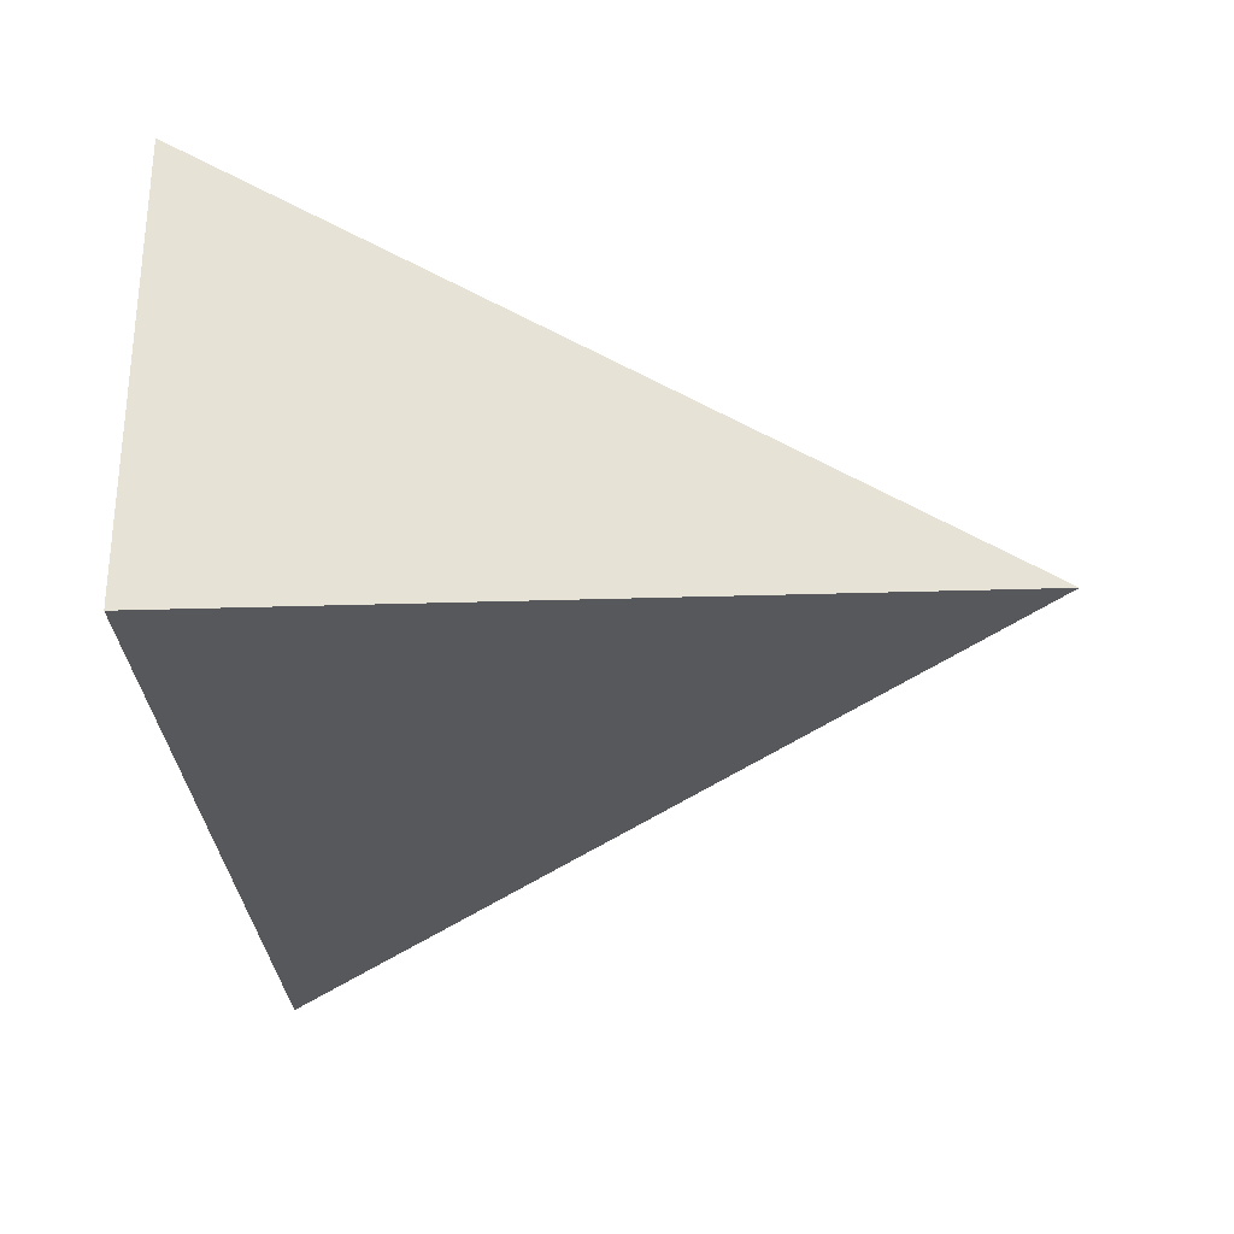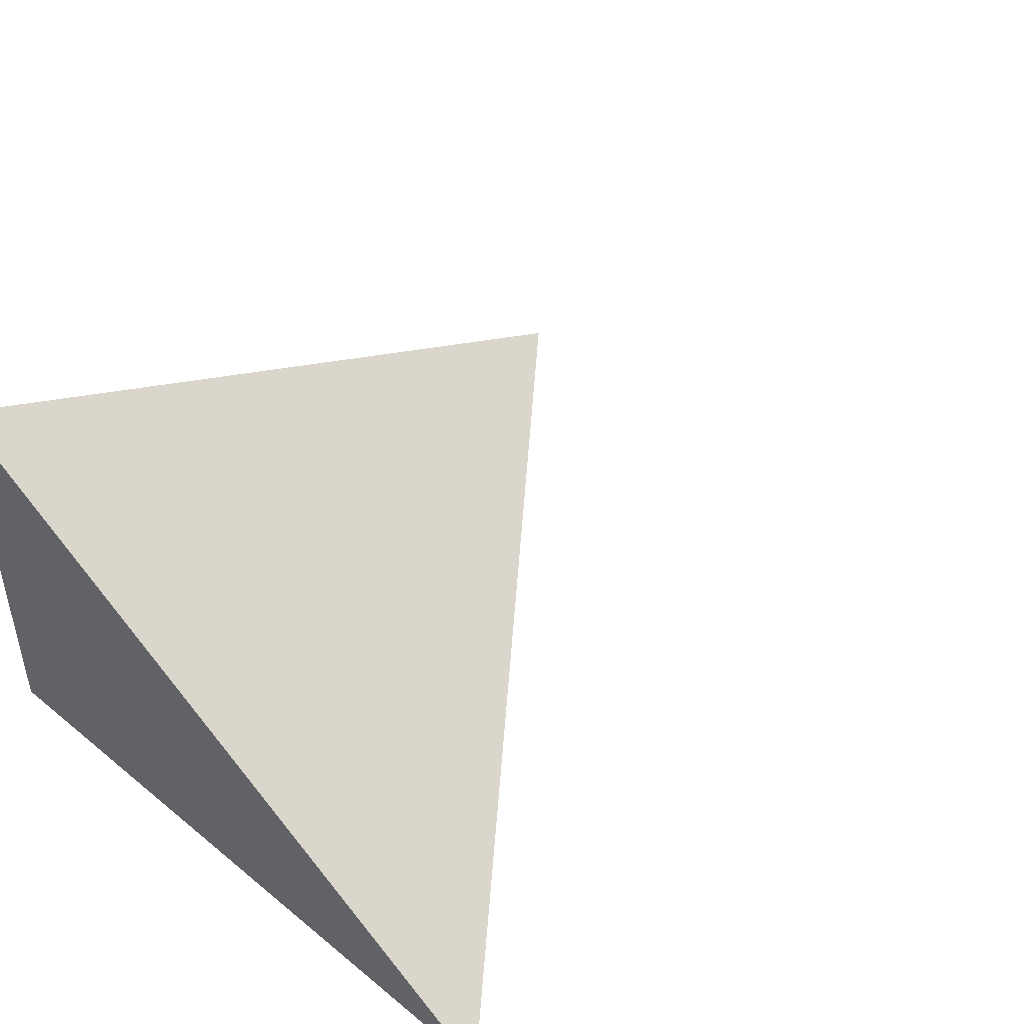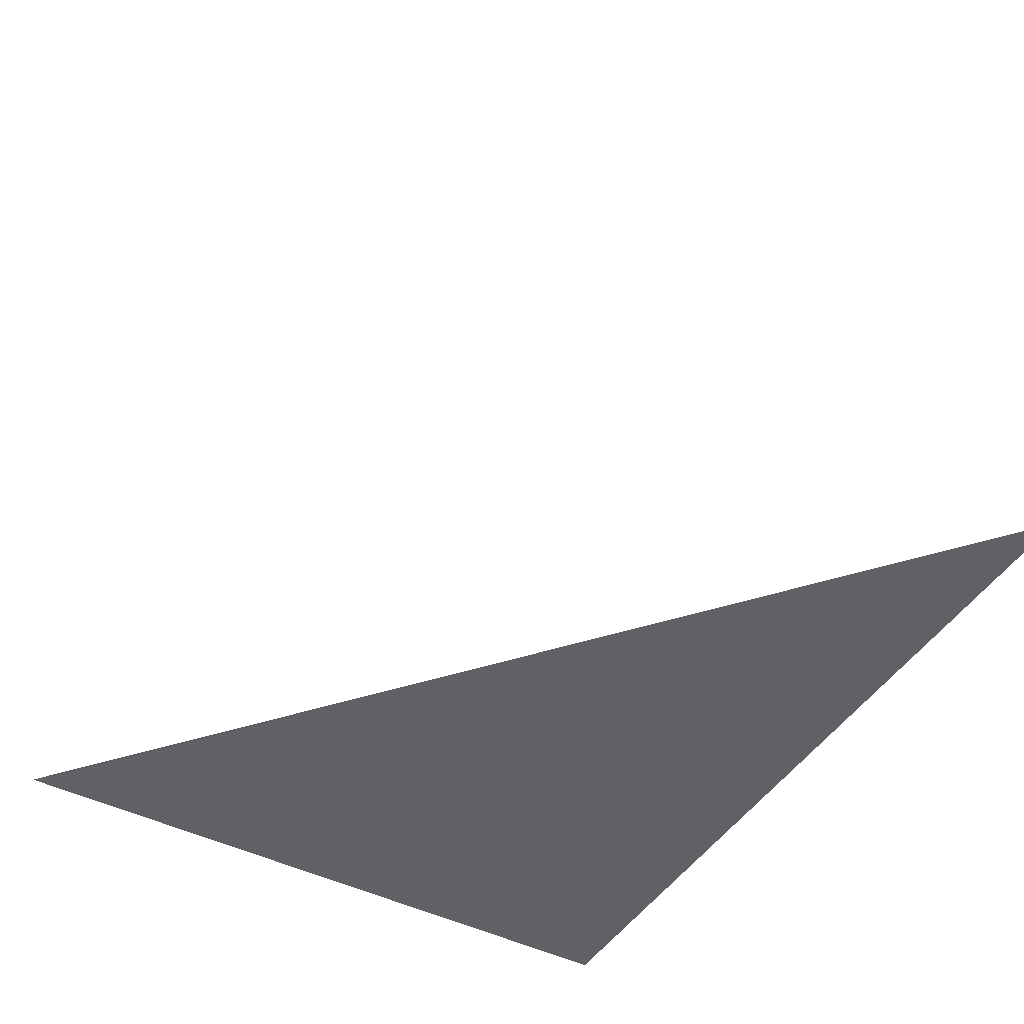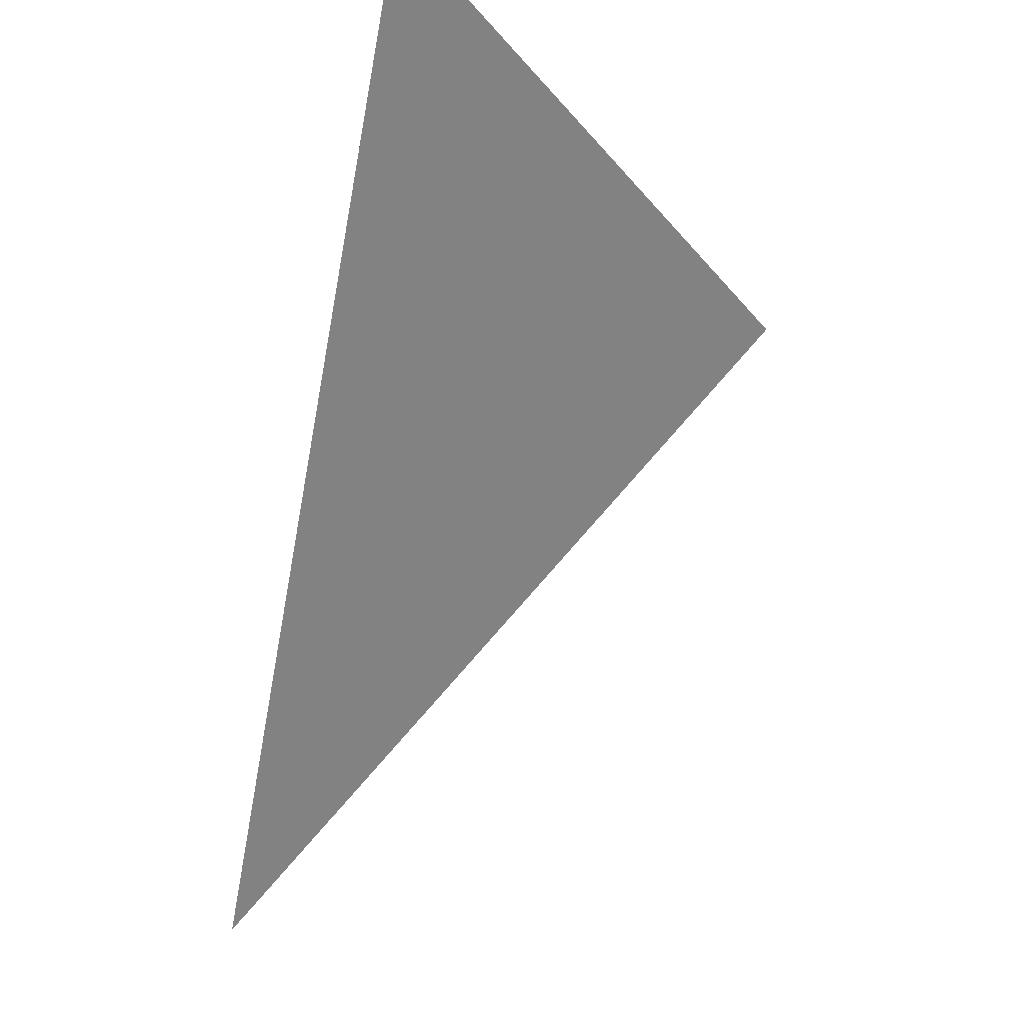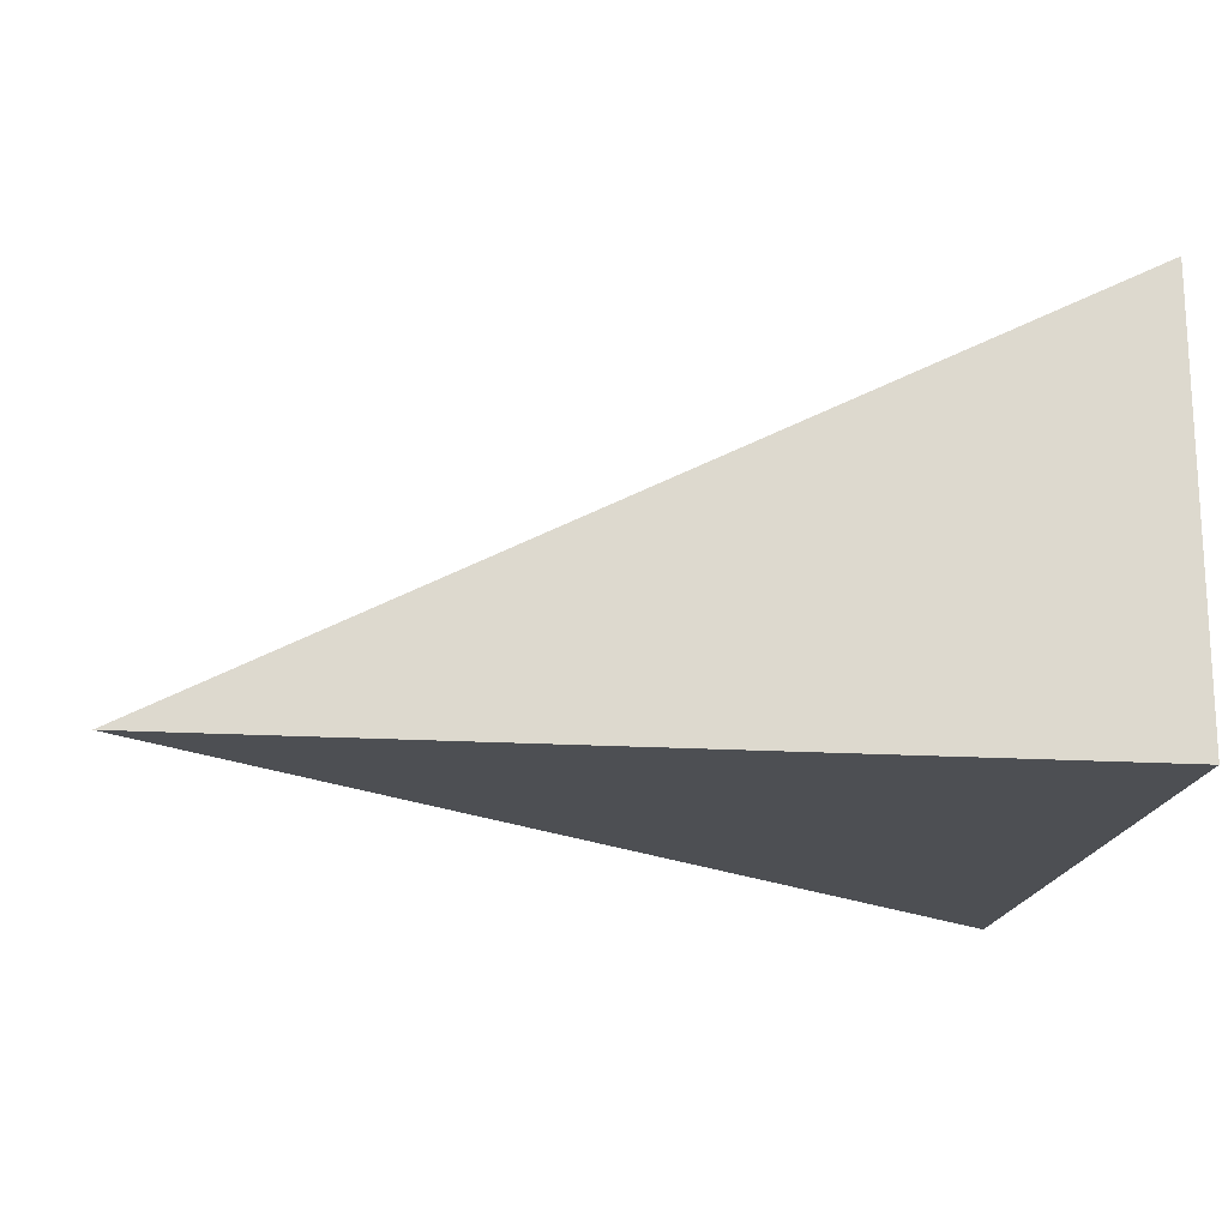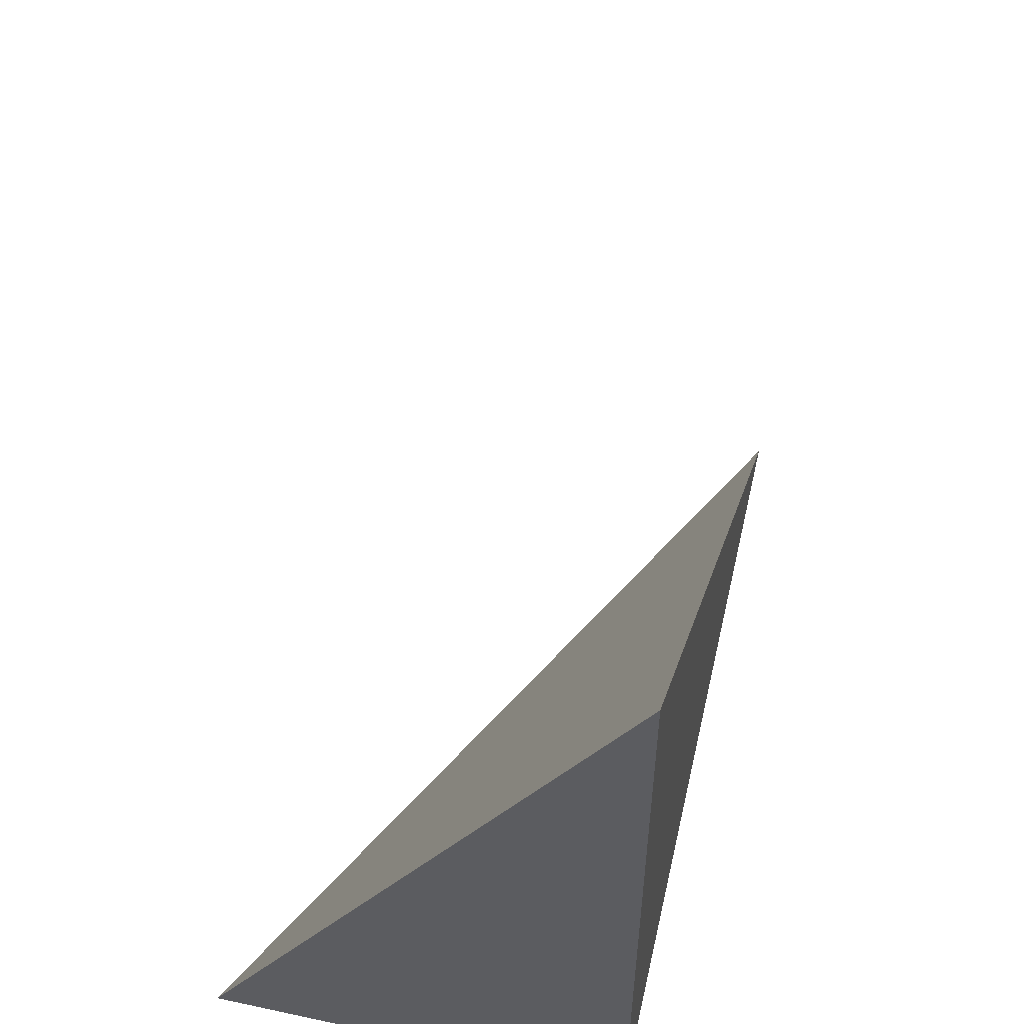
<metadata>
{"format":"obj","ext":"obj","renderer":"f3d","projection":"perspective","resolution":1024,"background":"white","views":[{"elev":-28.3,"azim":-87.2,"up":"+Y"},{"elev":45.4,"azim":-47.0,"up":"+Y"},{"elev":-46.0,"azim":59.8,"up":"+Y"},{"elev":69.9,"azim":103.6,"up":"+Z"},{"elev":-17.6,"azim":173.0,"up":"+Y"},{"elev":52.1,"azim":-77.0,"up":"+Z"}]}
</metadata>
<code>
v -0.3174 -0.1601 -0.2596
v 0.9523 -0.1601 -0.2596
v -0.3174 0.4802 -0.2596
v -0.3174 -0.1601 0.7789
v -0.3174 0.1601 -0.2596
v 0.3174 0.1601 -0.2596
v 0.3174 -0.1601 -0.2596
v 0.3174 -0.1601 0.2596
v -0.3174 -0.1601 0.2596
v -0.3174 0.1601 0.2596
v -0.3174 0 -0.2596
v 2.776e-17 0 -0.2596
v 2.776e-17 -0.1601 -0.2596
v -0.3174 0.3201 -0.2596
v 2.776e-17 0.3201 -0.2596
v 2.776e-17 0.1601 -0.2596
v 0.6349 0 -0.2596
v 0.6349 -0.1601 -0.2596
v 0.3174 0 -0.2596
v 2.776e-17 -0.1601 0
v -0.3174 -0.1601 0
v 0.6349 -0.1601 0
v 0.3174 -0.1601 0
v 2.776e-17 -0.1601 0.5193
v -0.3174 -0.1601 0.5193
v 2.776e-17 -0.1601 0.2596
v -0.3174 0.1601 0
v -0.3174 0.3201 0
v -0.3174 0 0
v -0.3174 0 0.5193
v -0.3174 0 0.2596
v 0.3174 0 0
v 2.776e-17 0.1601 0
v 2.776e-17 0 0.2596
v -0.3174 -0.08004 -0.2596
v -0.1587 -0.08004 -0.2596
v -0.1587 -0.1601 -0.2596
v -0.3174 0.08004 -0.2596
v -0.1587 0.08004 -0.2596
v -0.1587 0 -0.2596
v 0.1587 -0.08004 -0.2596
v 0.1587 -0.1601 -0.2596
v 2.776e-17 -0.08004 -0.2596
v -0.3174 0.2401 -0.2596
v -0.1587 0.2401 -0.2596
v -0.1587 0.1601 -0.2596
v -0.3174 0.4002 -0.2596
v -0.1587 0.4002 -0.2596
v -0.1587 0.3201 -0.2596
v 0.1587 0.2401 -0.2596
v 0.1587 0.1601 -0.2596
v 2.776e-17 0.2401 -0.2596
v 0.4762 0.08004 -0.2596
v 0.4762 0 -0.2596
v 0.3174 0.08004 -0.2596
v 0.7936 -0.08004 -0.2596
v 0.7936 -0.1601 -0.2596
v 0.6349 -0.08004 -0.2596
v 0.4762 -0.1601 -0.2596
v 0.3174 -0.08004 -0.2596
v 0.4762 -0.08004 -0.2596
v 2.776e-17 0.08004 -0.2596
v 0.1587 0.08004 -0.2596
v 0.1587 0 -0.2596
v -0.1587 -0.1601 -0.1298
v -0.3174 -0.1601 -0.1298
v 0.1587 -0.1601 -0.1298
v 2.776e-17 -0.1601 -0.1298
v -0.1587 -0.1601 0.1298
v -0.3174 -0.1601 0.1298
v -0.1587 -0.1601 0
v 0.4762 -0.1601 -0.1298
v 0.3174 -0.1601 -0.1298
v 0.7936 -0.1601 -0.1298
v 0.6349 -0.1601 -0.1298
v 0.4762 -0.1601 0.1298
v 0.3174 -0.1601 0.1298
v 0.4762 -0.1601 0
v 0.1587 -0.1601 0.3895
v 2.776e-17 -0.1601 0.3895
v 0.1587 -0.1601 0.2596
v -0.1587 -0.1601 0.6491
v -0.3174 -0.1601 0.6491
v -0.1587 -0.1601 0.5193
v -0.3174 -0.1601 0.3895
v -0.1587 -0.1601 0.2596
v -0.1587 -0.1601 0.3895
v 0.1587 -0.1601 0
v 0.1587 -0.1601 0.1298
v 2.776e-17 -0.1601 0.1298
v -0.3174 0.3201 -0.1298
v -0.3174 0.4002 -0.1298
v -0.3174 0.1601 -0.1298
v -0.3174 0.2401 -0.1298
v -0.3174 0.1601 0.1298
v -0.3174 0.2401 0.1298
v -0.3174 0.2401 0
v -0.3174 0 -0.1298
v -0.3174 0.08004 -0.1298
v -0.3174 -0.08004 -0.1298
v -0.3174 -0.08004 0.1298
v -0.3174 -0.08004 0
v -0.3174 -0.08004 0.3895
v -0.3174 -0.08004 0.2596
v -0.3174 -0.08004 0.6491
v -0.3174 -0.08004 0.5193
v -0.3174 0.08004 0.3895
v -0.3174 0.08004 0.2596
v -0.3174 0 0.3895
v -0.3174 0.08004 0
v -0.3174 0 0.1298
v -0.3174 0.08004 0.1298
v 0.6349 -0.08004 -0.1298
v 0.3174 0.08004 -0.1298
v 0.4762 0 -0.1298
v 0.3174 -0.08004 0.1298
v 0.4762 -0.08004 0
v 2.776e-17 0.2401 -0.1298
v 0.1587 0.1601 -0.1298
v -0.1587 0.3201 -0.1298
v -0.1587 0.1601 0.1298
v -0.1587 0.2401 0
v -0.1587 0 0.3895
v -0.1587 0.08004 0.2596
v -0.1587 -0.08004 0.5193
v 0.1587 -0.08004 0.2596
v 2.776e-17 -0.08004 0.3895
v 0.1587 0.08004 0
v 2.776e-17 0.08004 0.1298
v 0.1587 0 0.1298
f 1 35 37
f 35 11 36
f 36 13 37
f 35 36 37
f 11 38 40
f 38 5 39
f 39 12 40
f 38 39 40
f 12 41 43
f 41 7 42
f 42 13 43
f 41 42 43
f 11 40 36
f 40 12 43
f 43 13 36
f 40 43 36
f 5 44 46
f 44 14 45
f 45 16 46
f 44 45 46
f 14 47 49
f 47 3 48
f 48 15 49
f 47 48 49
f 15 50 52
f 50 6 51
f 51 16 52
f 50 51 52
f 14 49 45
f 49 15 52
f 52 16 45
f 49 52 45
f 6 53 55
f 53 17 54
f 54 19 55
f 53 54 55
f 17 56 58
f 56 2 57
f 57 18 58
f 56 57 58
f 18 59 61
f 59 7 60
f 60 19 61
f 59 60 61
f 17 58 54
f 58 18 61
f 61 19 54
f 58 61 54
f 5 46 39
f 46 16 62
f 62 12 39
f 46 62 39
f 16 51 63
f 51 6 55
f 55 19 63
f 51 55 63
f 19 60 64
f 60 7 41
f 41 12 64
f 60 41 64
f 16 63 62
f 63 19 64
f 64 12 62
f 63 64 62
f 1 37 66
f 37 13 65
f 65 21 66
f 37 65 66
f 13 42 68
f 42 7 67
f 67 20 68
f 42 67 68
f 20 69 71
f 69 9 70
f 70 21 71
f 69 70 71
f 13 68 65
f 68 20 71
f 71 21 65
f 68 71 65
f 7 59 73
f 59 18 72
f 72 23 73
f 59 72 73
f 18 57 75
f 57 2 74
f 74 22 75
f 57 74 75
f 22 76 78
f 76 8 77
f 77 23 78
f 76 77 78
f 18 75 72
f 75 22 78
f 78 23 72
f 75 78 72
f 8 79 81
f 79 24 80
f 80 26 81
f 79 80 81
f 24 82 84
f 82 4 83
f 83 25 84
f 82 83 84
f 25 85 87
f 85 9 86
f 86 26 87
f 85 86 87
f 24 84 80
f 84 25 87
f 87 26 80
f 84 87 80
f 7 73 67
f 73 23 88
f 88 20 67
f 73 88 67
f 23 77 89
f 77 8 81
f 81 26 89
f 77 81 89
f 26 86 90
f 86 9 69
f 69 20 90
f 86 69 90
f 23 89 88
f 89 26 90
f 90 20 88
f 89 90 88
f 3 47 92
f 47 14 91
f 91 28 92
f 47 91 92
f 14 44 94
f 44 5 93
f 93 27 94
f 44 93 94
f 27 95 97
f 95 10 96
f 96 28 97
f 95 96 97
f 14 94 91
f 94 27 97
f 97 28 91
f 94 97 91
f 5 38 99
f 38 11 98
f 98 29 99
f 38 98 99
f 11 35 100
f 35 1 66
f 66 21 100
f 35 66 100
f 21 70 102
f 70 9 101
f 101 29 102
f 70 101 102
f 11 100 98
f 100 21 102
f 102 29 98
f 100 102 98
f 9 85 104
f 85 25 103
f 103 31 104
f 85 103 104
f 25 83 106
f 83 4 105
f 105 30 106
f 83 105 106
f 30 107 109
f 107 10 108
f 108 31 109
f 107 108 109
f 25 106 103
f 106 30 109
f 109 31 103
f 106 109 103
f 5 99 93
f 99 29 110
f 110 27 93
f 99 110 93
f 29 101 111
f 101 9 104
f 104 31 111
f 101 104 111
f 31 108 112
f 108 10 95
f 95 27 112
f 108 95 112
f 29 111 110
f 111 31 112
f 112 27 110
f 111 112 110
f 2 56 74
f 56 17 113
f 113 22 74
f 56 113 74
f 17 53 115
f 53 6 114
f 114 32 115
f 53 114 115
f 32 116 117
f 116 8 76
f 76 22 117
f 116 76 117
f 17 115 113
f 115 32 117
f 117 22 113
f 115 117 113
f 6 50 119
f 50 15 118
f 118 33 119
f 50 118 119
f 15 48 120
f 48 3 92
f 92 28 120
f 48 92 120
f 28 96 122
f 96 10 121
f 121 33 122
f 96 121 122
f 15 120 118
f 120 28 122
f 122 33 118
f 120 122 118
f 10 107 124
f 107 30 123
f 123 34 124
f 107 123 124
f 30 105 125
f 105 4 82
f 82 24 125
f 105 82 125
f 24 79 127
f 79 8 126
f 126 34 127
f 79 126 127
f 30 125 123
f 125 24 127
f 127 34 123
f 125 127 123
f 6 119 114
f 119 33 128
f 128 32 114
f 119 128 114
f 33 121 129
f 121 10 124
f 124 34 129
f 121 124 129
f 34 126 130
f 126 8 116
f 116 32 130
f 126 116 130
f 33 129 128
f 129 34 130
f 130 32 128
f 129 130 128

</code>
